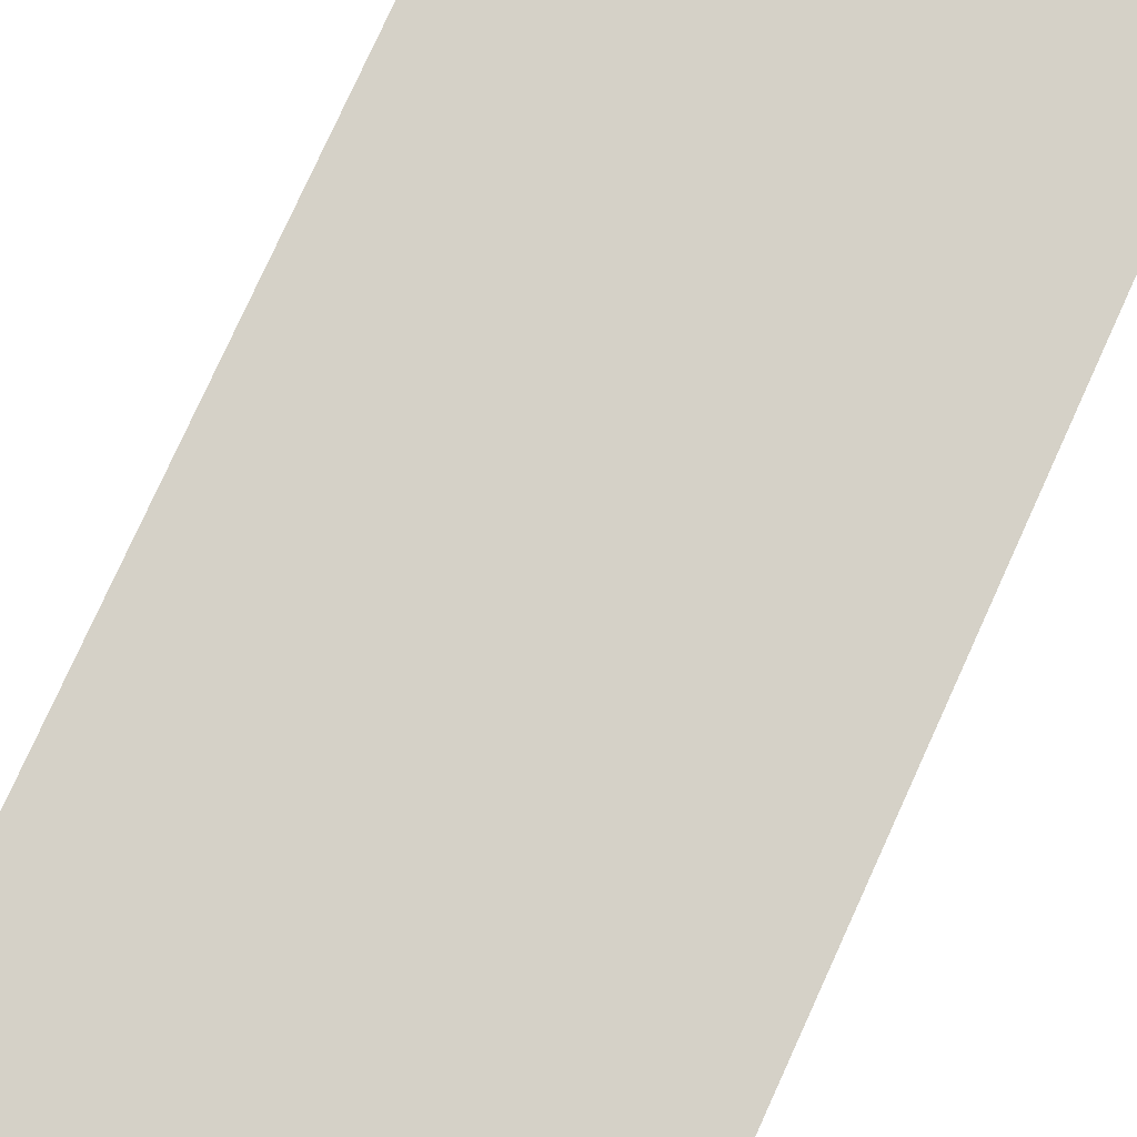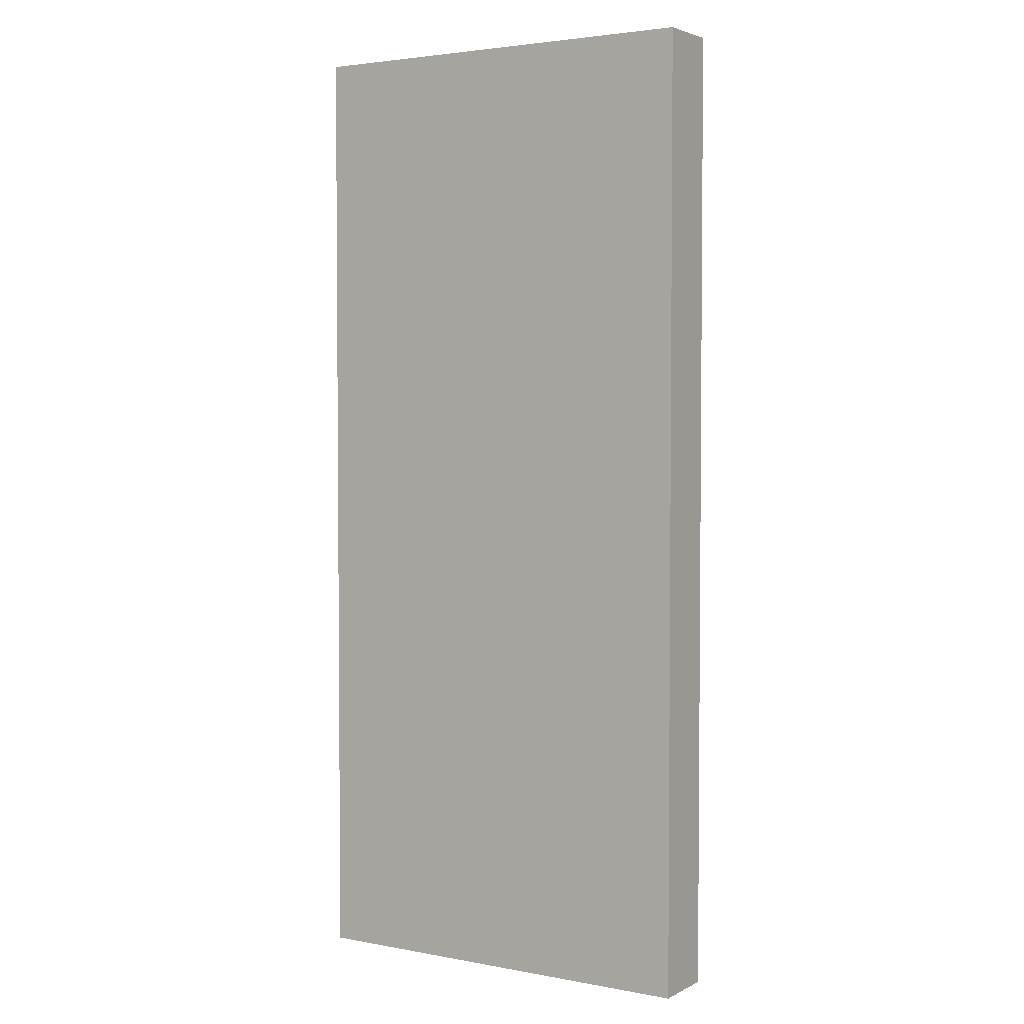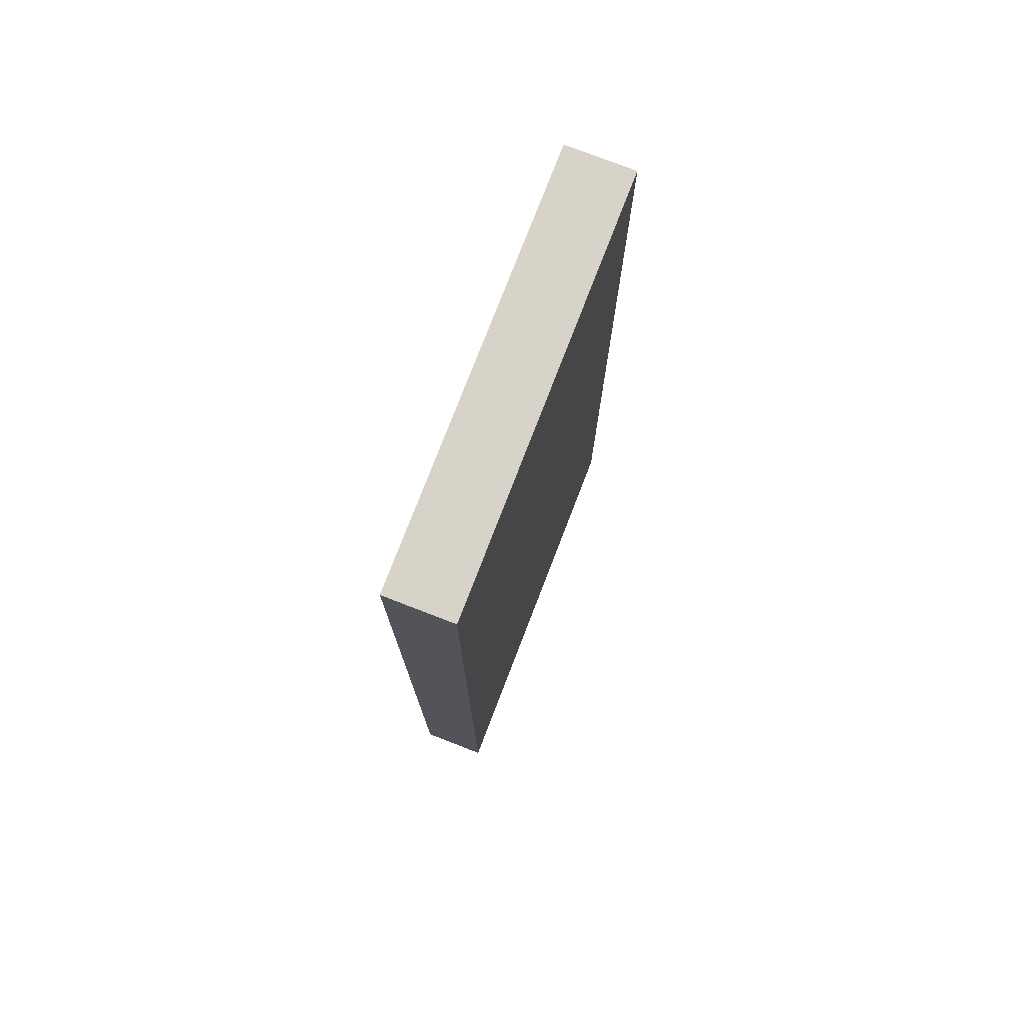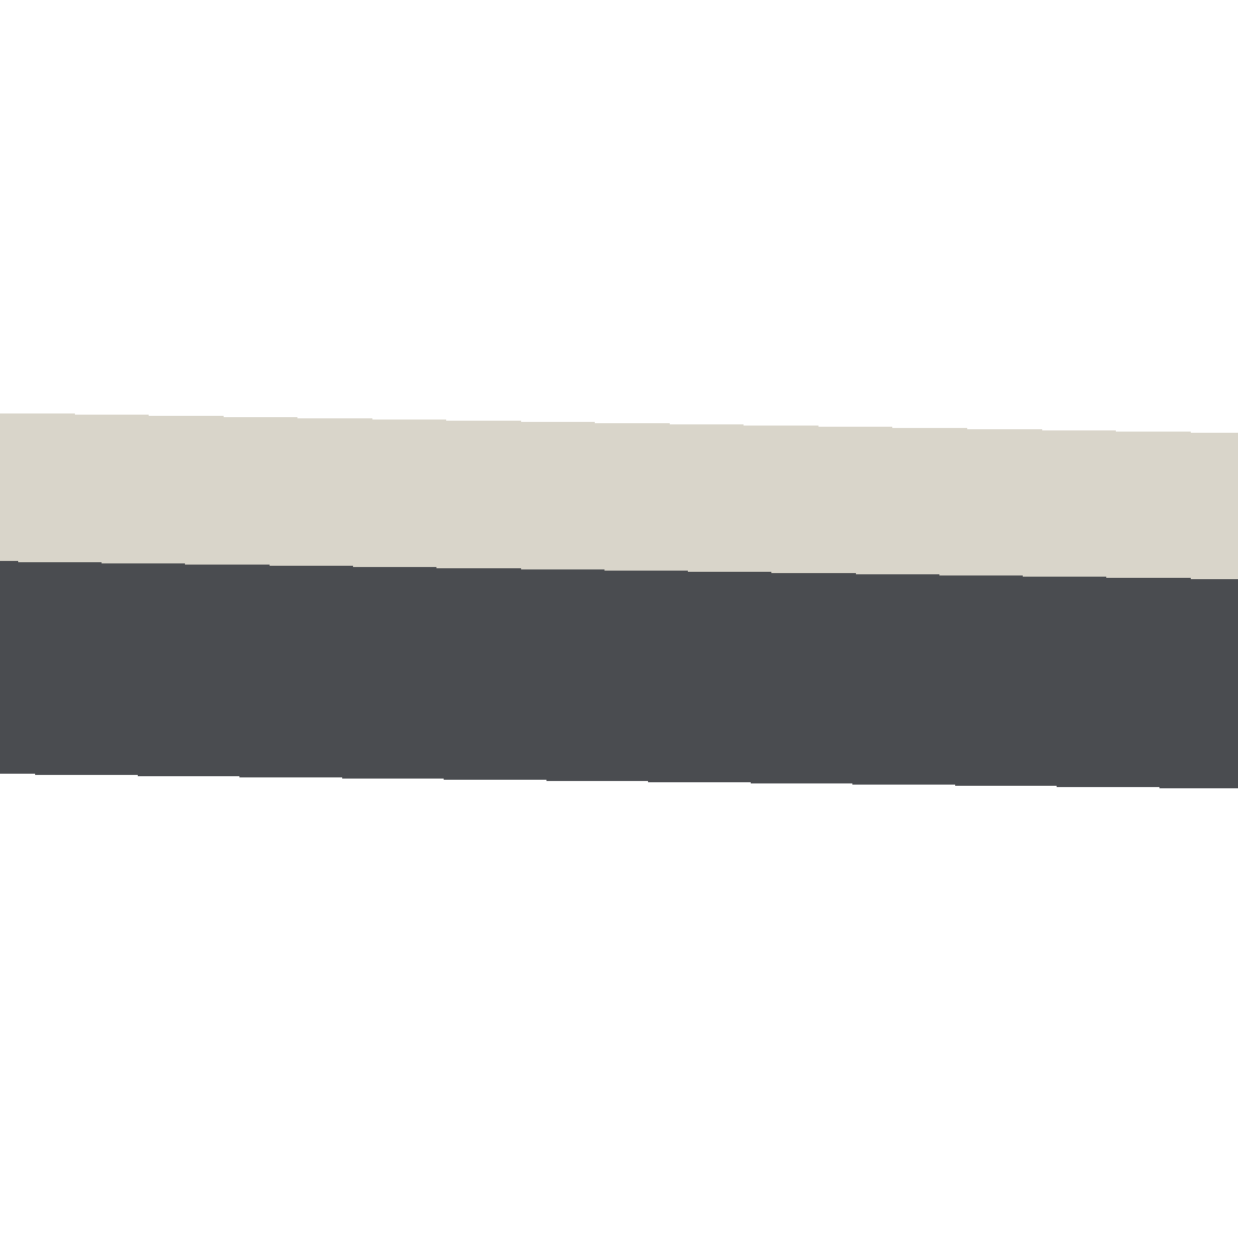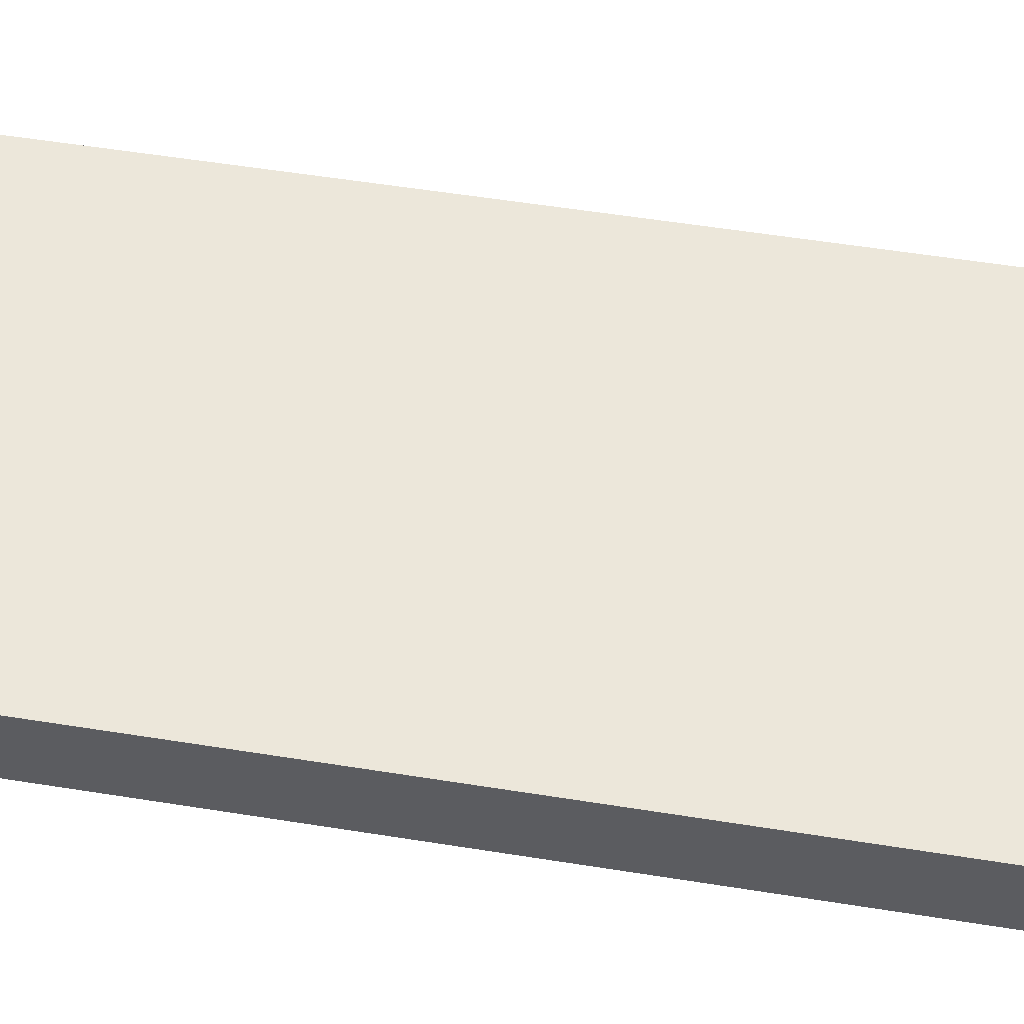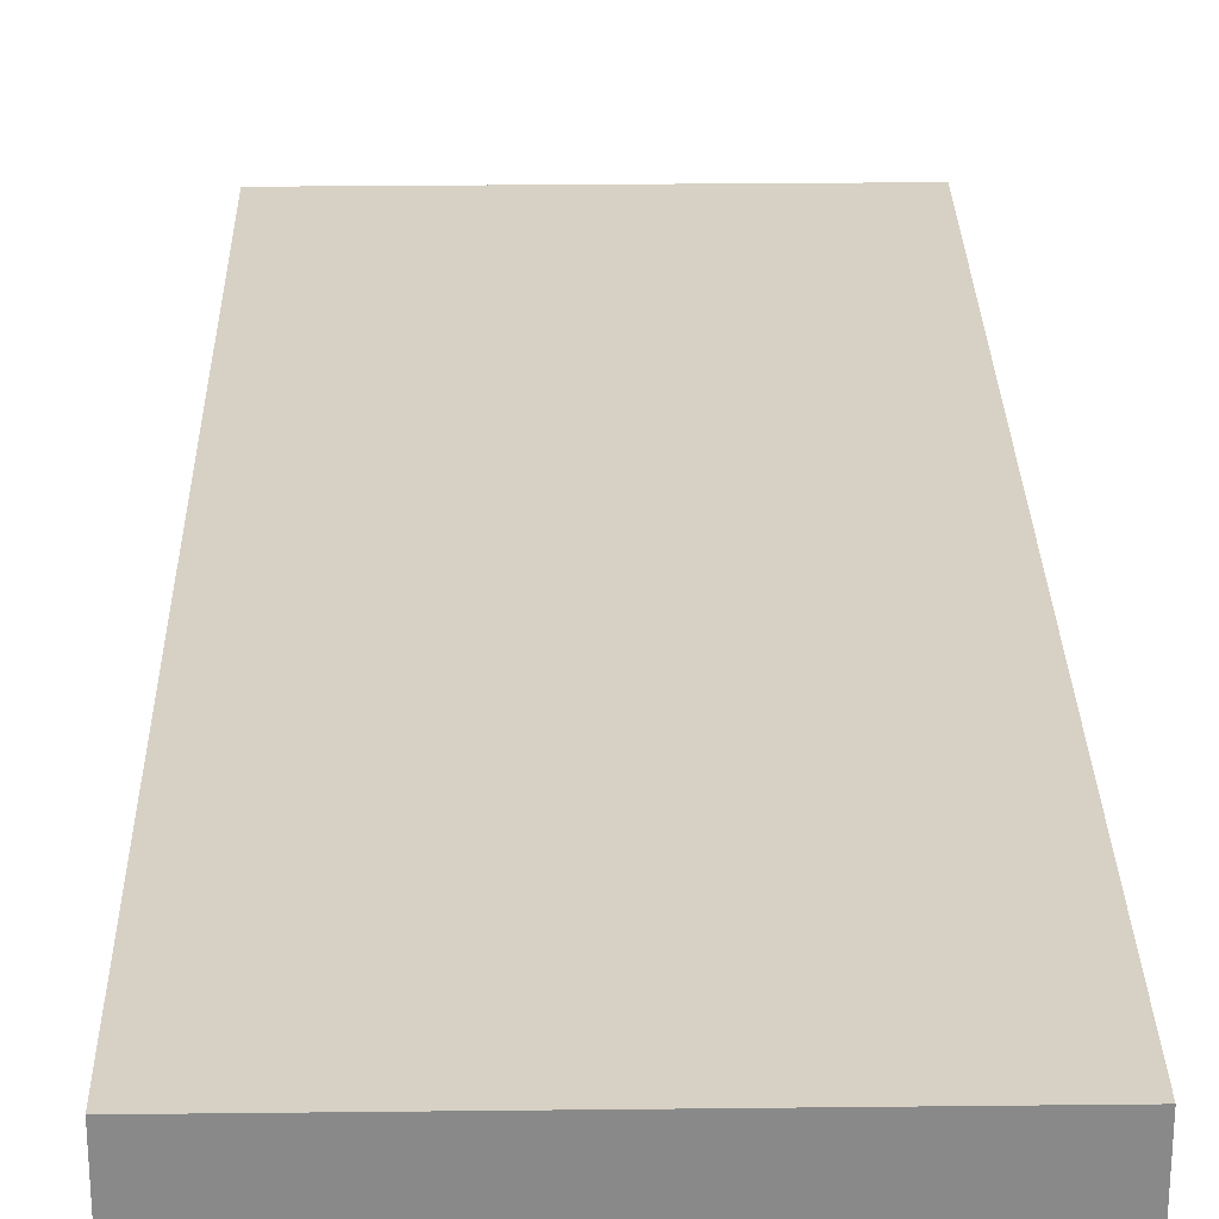
<metadata>
{"format":"obj","ext":"obj","renderer":"f3d","projection":"perspective","resolution":1024,"background":"white","views":[{"elev":78.8,"azim":-155.5,"up":"+Y"},{"elev":3.2,"azim":32.3,"up":"+Z"},{"elev":76.8,"azim":111.1,"up":"+Z"},{"elev":-14.8,"azim":86.9,"up":"+Y"},{"elev":53.5,"azim":-80.2,"up":"+Y"},{"elev":27.0,"azim":179.0,"up":"+Y"}]}
</metadata>
<code>
v -3.5 0 -2.5
v -3.5 0 15
v -3.5 1.2 15
v -3.5 1.2 -2.5
v 4 0 -2.5
v -3.5 0 -2.5
v -3.5 1.2 -2.5
v 4 1.2 -2.5
v 4 0 15
v 4 0 -2.5
v 4 1.2 -2.5
v 4 1.2 15
v -3.5 0 15
v 4 0 15
v 4 1.2 15
v -3.5 1.2 15
v -3.5 1.2 15
v 4 1.2 15
v 4 1.2 -2.5
v -3.5 1.2 -2.5
v 4 0 15
v -3.5 0 15
v -3.5 0 -2.5
v 4 0 -2.5
g 39ace7d0-e361-11ea-a768-54bf646e7e1f
f 1 2 4
f 4 2 3
g 39add230-e361-11ea-a187-54bf646e7e1f
f 5 6 8
f 8 6 7
g 39b10676-e361-11ea-b11c-54bf646e7e1f
f 9 10 12
f 12 10 11
g 39b23f0a-e361-11ea-bc56-54bf646e7e1f
f 13 14 16
f 16 14 15
g 39b3293e-e361-11ea-9787-54bf646e7e1f
f 18 19 17
f 17 19 20
g 39b3ec8a-e361-11ea-aea8-54bf646e7e1f
f 21 22 24
f 24 22 23

</code>
